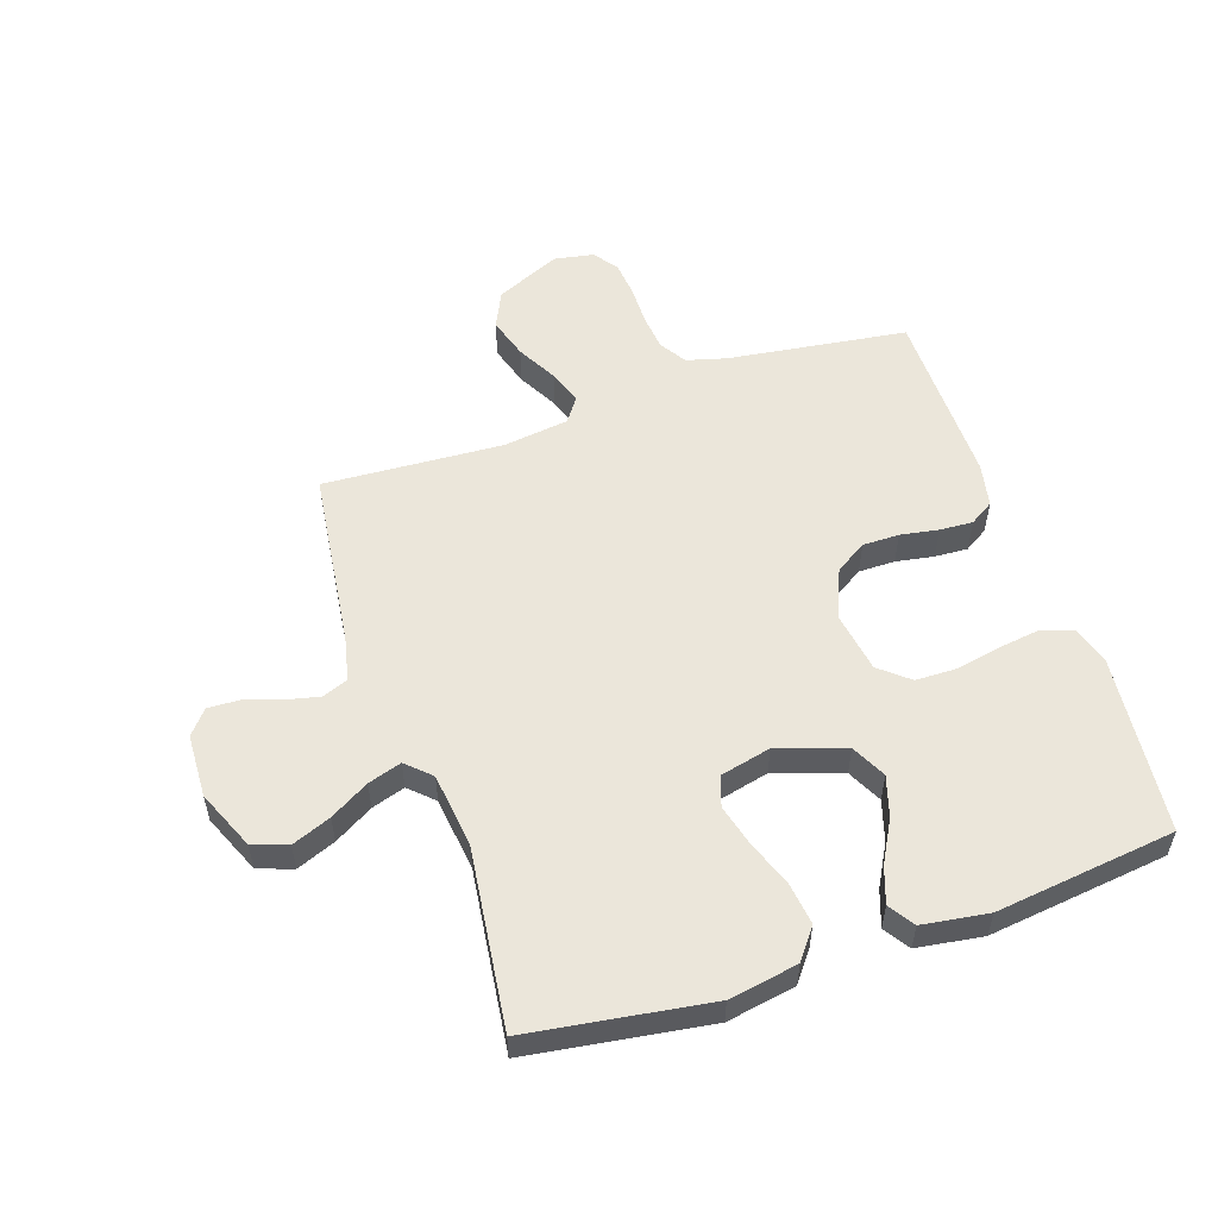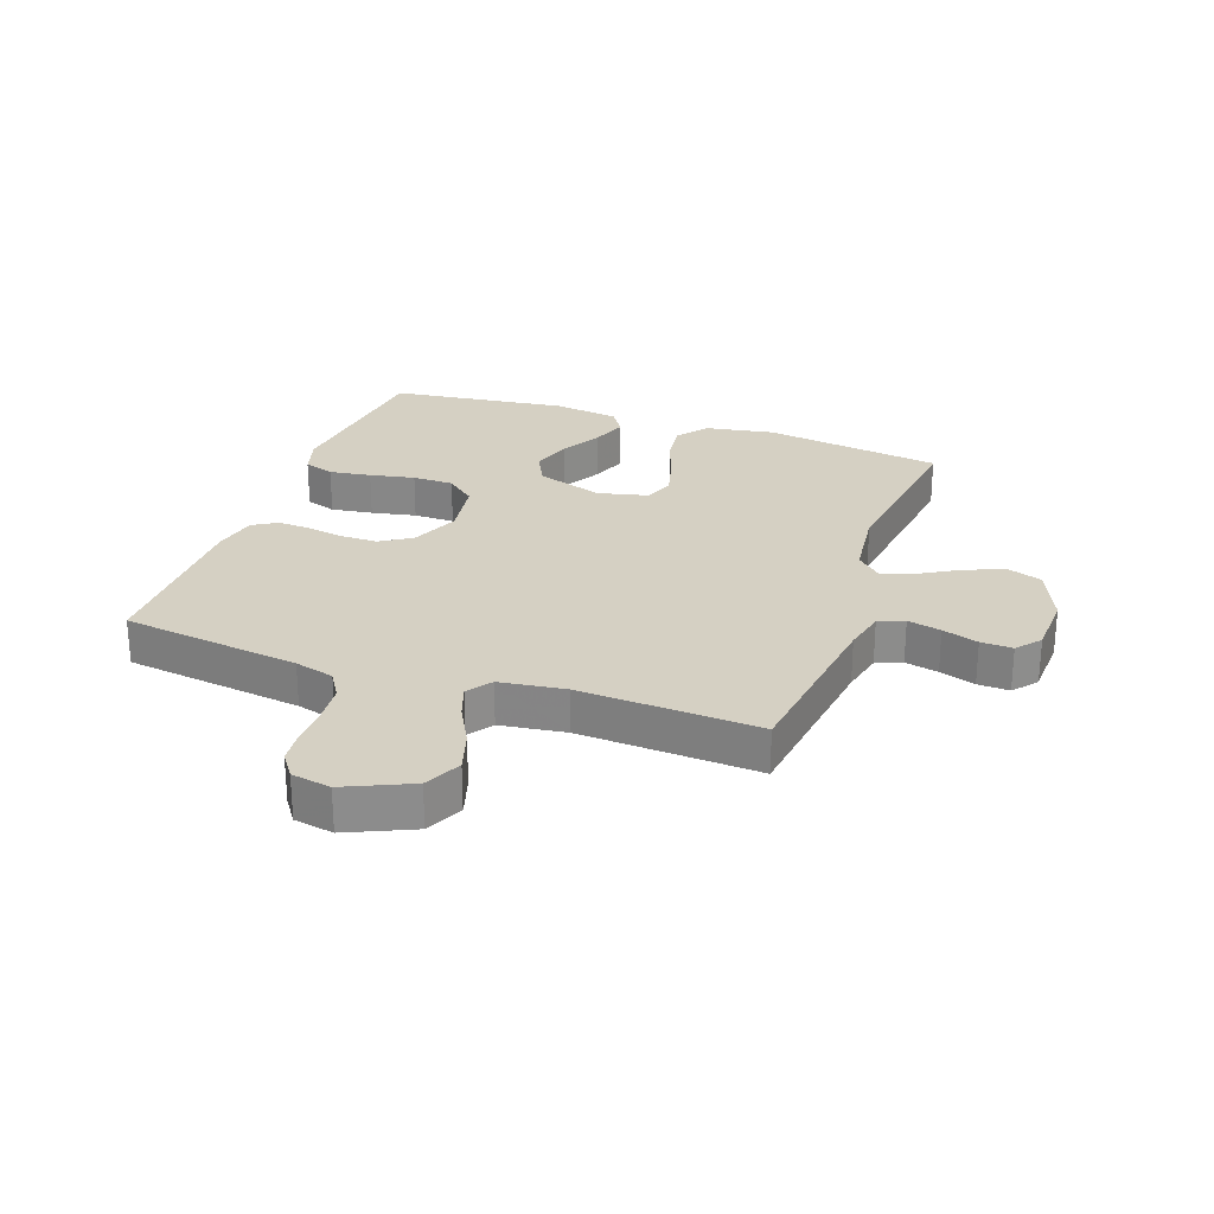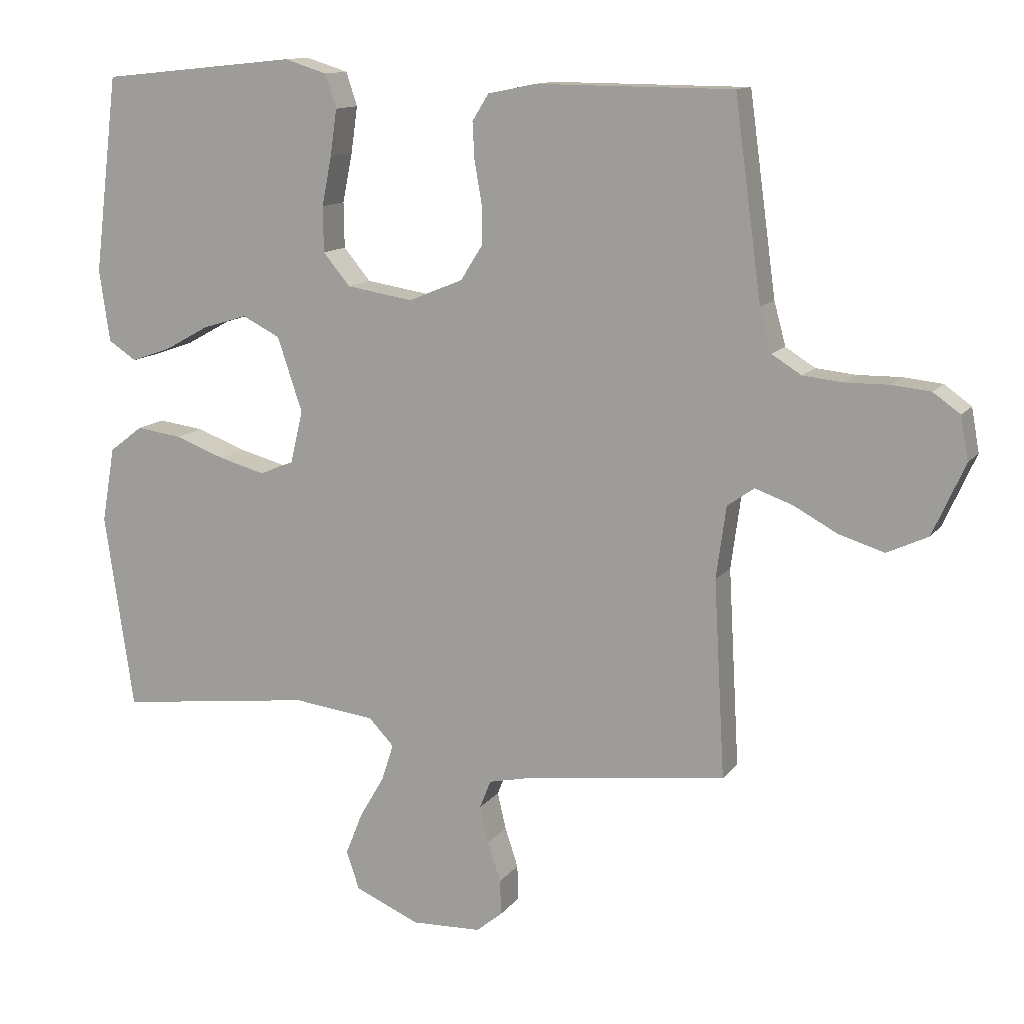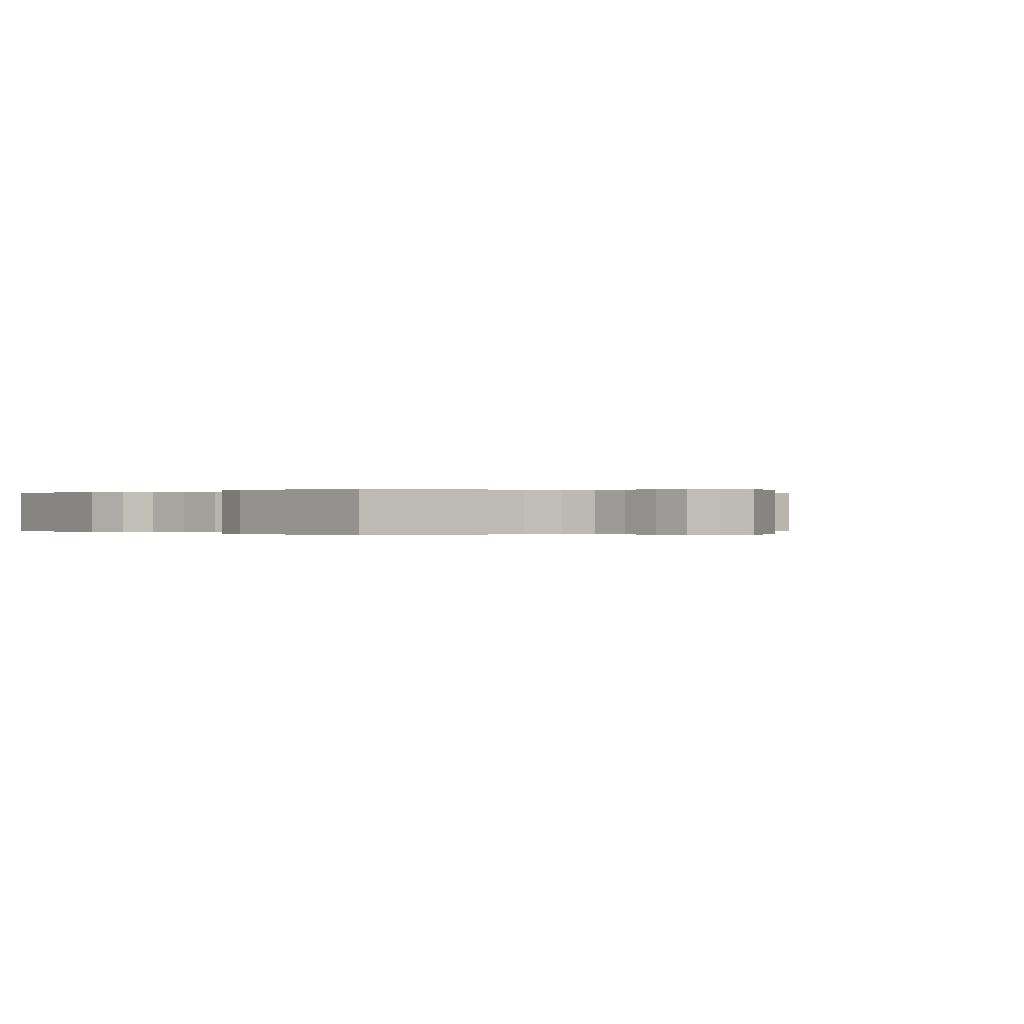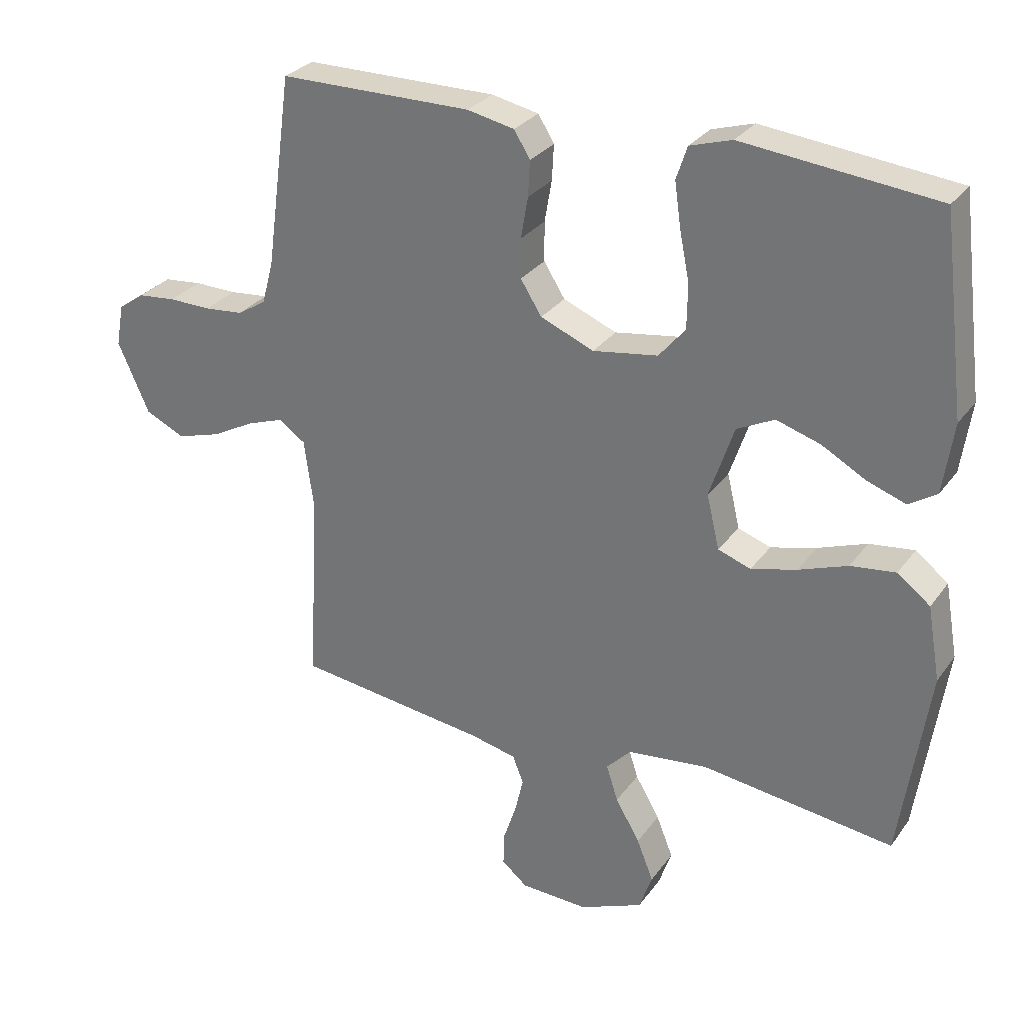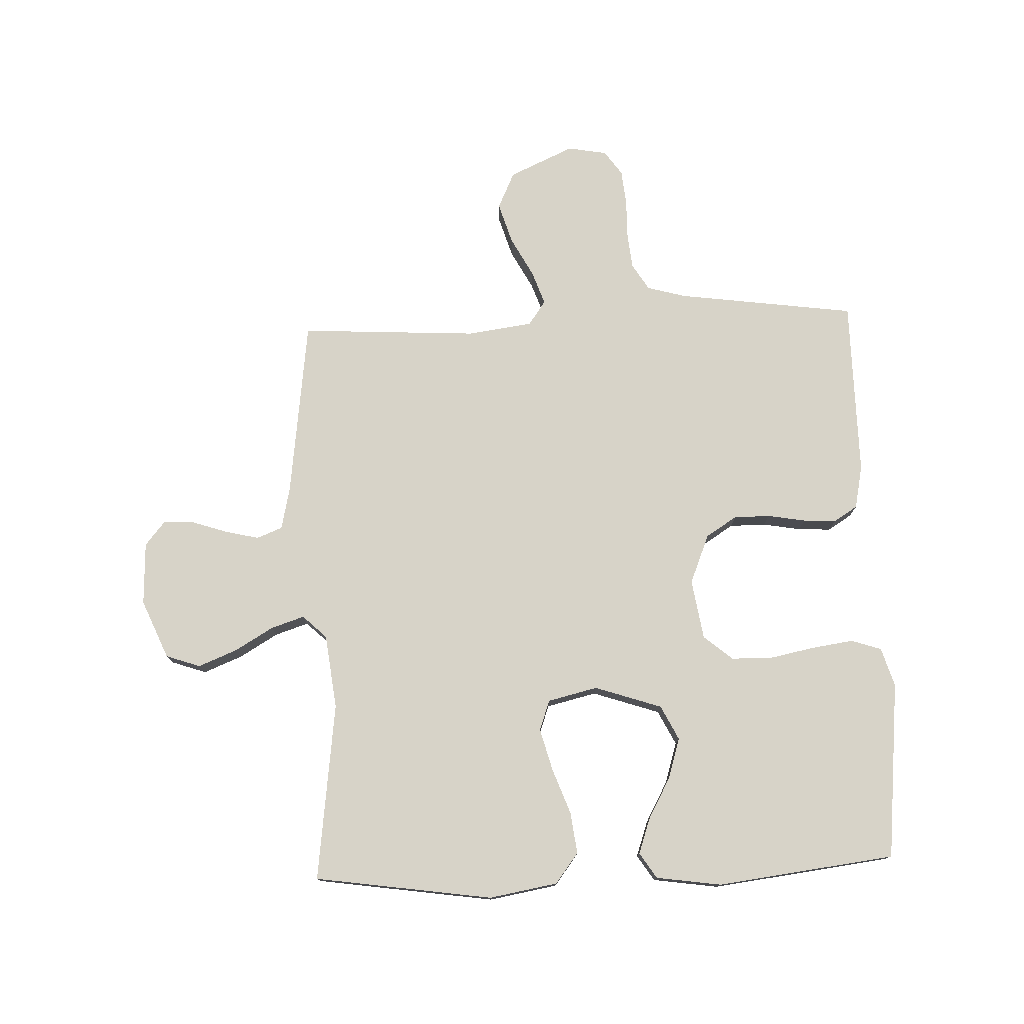
<metadata>
{"format":"obj","ext":"obj","renderer":"f3d","projection":"perspective","resolution":1024,"background":"white","views":[{"elev":54.8,"azim":-108.6,"up":"+Y"},{"elev":26.1,"azim":109.6,"up":"+Y"},{"elev":12.5,"azim":22.6,"up":"+Z"},{"elev":0.0,"azim":47.2,"up":"+Y"},{"elev":29.2,"azim":-151.1,"up":"+Z"},{"elev":76.7,"azim":-92.2,"up":"+Y"}]}
</metadata>
<code>
v -0.5 0.07 -0.5
v -0.544 0.07 -0.2
v -0.524 0.07 -0.085
v -0.473 0.07 -0.046
v -0.403 0.07 -0.055
v -0.327 0.07 -0.083
v -0.256 0.07 -0.102
v -0.205 0.07 -0.084
v -0.185 0.07 0
v -0.223 0.07 0.113
v -0.281 0.07 0.142
v -0.349 0.07 0.121
v -0.418 0.07 0.083
v -0.478 0.07 0.062
v -0.521 0.07 0.09
v -0.537 0.07 0.2
v -0.5 0.07 0.5
v -0.2 0.07 0.531
v -0.135 0.07 0.511
v -0.118 0.07 0.46
v -0.128 0.07 0.39
v -0.143 0.07 0.315
v -0.142 0.07 0.246
v -0.101 0.07 0.197
v 0 0.07 0.181
v 0.083 0.07 0.215
v 0.116 0.07 0.267
v 0.116 0.07 0.328
v 0.105 0.07 0.392
v 0.102 0.07 0.447
v 0.127 0.07 0.487
v 0.2 0.07 0.502
v 0.5 0.07 0.5
v 0.541 0.07 0.2
v 0.559 0.07 0.134
v 0.604 0.07 0.106
v 0.665 0.07 0.1
v 0.731 0.07 0.101
v 0.79 0.07 0.095
v 0.831 0.07 0.066
v 0.843 0.07 0
v 0.794 0.07 -0.109
v 0.732 0.07 -0.138
v 0.663 0.07 -0.117
v 0.596 0.07 -0.081
v 0.539 0.07 -0.061
v 0.498 0.07 -0.09
v 0.483 0.07 -0.2
v 0.5 0.07 -0.5
v 0.2 0.07 -0.538
v 0.128 0.07 -0.554
v 0.111 0.07 -0.597
v 0.124 0.07 -0.653
v 0.144 0.07 -0.713
v 0.146 0.07 -0.766
v 0.106 0.07 -0.799
v 0 0.07 -0.803
v -0.099 0.07 -0.761
v -0.119 0.07 -0.703
v -0.093 0.07 -0.638
v -0.055 0.07 -0.573
v -0.037 0.07 -0.517
v -0.075 0.07 -0.477
v -0.2 0.07 -0.462
v -0.5 0 -0.5
v -0.544 0 -0.2
v -0.524 0 -0.085
v -0.473 0 -0.046
v -0.403 0 -0.055
v -0.327 0 -0.083
v -0.256 0 -0.102
v -0.205 0 -0.084
v -0.185 0 0
v -0.223 0 0.113
v -0.281 0 0.142
v -0.349 0 0.121
v -0.418 0 0.083
v -0.478 0 0.062
v -0.521 0 0.09
v -0.537 0 0.2
v -0.5 0 0.5
v -0.2 0 0.531
v -0.135 0 0.511
v -0.118 0 0.46
v -0.128 0 0.39
v -0.143 0 0.315
v -0.142 0 0.246
v -0.101 0 0.197
v 0 0 0.181
v 0.083 0 0.215
v 0.116 0 0.267
v 0.116 0 0.328
v 0.105 0 0.392
v 0.102 0 0.447
v 0.127 0 0.487
v 0.2 0 0.502
v 0.5 0 0.5
v 0.541 0 0.2
v 0.559 0 0.134
v 0.604 0 0.106
v 0.665 0 0.1
v 0.731 0 0.101
v 0.79 0 0.095
v 0.831 0 0.066
v 0.843 0 0
v 0.794 0 -0.109
v 0.732 0 -0.138
v 0.663 0 -0.117
v 0.596 0 -0.081
v 0.539 0 -0.061
v 0.498 0 -0.09
v 0.483 0 -0.2
v 0.5 0 -0.5
v 0.2 0 -0.538
v 0.128 0 -0.554
v 0.111 0 -0.597
v 0.124 0 -0.653
v 0.144 0 -0.713
v 0.146 0 -0.766
v 0.106 0 -0.799
v 0 0 -0.803
v -0.099 0 -0.761
v -0.119 0 -0.703
v -0.093 0 -0.638
v -0.055 0 -0.573
v -0.037 0 -0.517
v -0.075 0 -0.477
v -0.2 0 -0.462
f 59 60 61
f 58 59 61
f 57 58 61
f 56 57 61
f 55 56 61
f 54 55 61
f 53 54 61
f 52 53 61 62
f 51 52 62 63
f 48 49 50
f 50 51 63
f 48 50 63
f 47 48 63
f 43 44 45
f 42 43 45
f 41 42 45
f 40 41 45
f 39 40 45
f 38 39 45
f 37 38 45
f 36 37 45 46
f 47 63 64
f 46 47 64
f 36 46 64
f 35 36 64
f 32 33 34
f 31 32 34
f 30 31 34
f 29 30 34
f 28 29 34
f 20 21 22
f 19 20 22
f 18 19 22
f 17 18 22
f 16 17 22
f 15 16 22
f 14 15 22
f 13 14 22
f 12 13 22
f 11 12 22 23
f 10 11 23 24
f 4 5 6
f 3 4 6
f 2 3 6
f 1 2 6
f 64 1 6
f 64 6 7
f 35 64 7 8
f 27 28 34 35
f 26 27 35
f 35 8 9
f 26 35 9
f 25 26 9
f 9 10 24 25
f 125 124 123
f 125 123 122
f 125 122 121
f 125 121 120
f 125 120 119
f 125 119 118
f 125 118 117
f 126 125 117 116
f 127 126 116 115
f 114 113 112
f 127 115 114
f 127 114 112
f 127 112 111
f 109 108 107
f 109 107 106
f 109 106 105
f 109 105 104
f 109 104 103
f 109 103 102
f 109 102 101
f 110 109 101 100
f 128 127 111
f 128 111 110
f 128 110 100
f 128 100 99
f 98 97 96
f 98 96 95
f 98 95 94
f 98 94 93
f 98 93 92
f 86 85 84
f 86 84 83
f 86 83 82
f 86 82 81
f 86 81 80
f 86 80 79
f 86 79 78
f 86 78 77
f 86 77 76
f 87 86 76 75
f 88 87 75 74
f 70 69 68
f 70 68 67
f 70 67 66
f 70 66 65
f 70 65 128
f 71 70 128
f 72 71 128 99
f 99 98 92 91
f 99 91 90
f 73 72 99
f 73 99 90
f 73 90 89
f 89 88 74 73
f 1 65 66 2
f 2 66 67 3
f 3 67 68 4
f 4 68 69 5
f 5 69 70 6
f 6 70 71 7
f 7 71 72 8
f 8 72 73 9
f 9 73 74 10
f 10 74 75 11
f 11 75 76 12
f 12 76 77 13
f 13 77 78 14
f 14 78 79 15
f 15 79 80 16
f 16 80 81 17
f 17 81 82 18
f 18 82 83 19
f 19 83 84 20
f 20 84 85 21
f 21 85 86 22
f 22 86 87 23
f 23 87 88 24
f 24 88 89 25
f 25 89 90 26
f 26 90 91 27
f 27 91 92 28
f 28 92 93 29
f 29 93 94 30
f 30 94 95 31
f 31 95 96 32
f 32 96 97 33
f 33 97 98 34
f 34 98 99 35
f 35 99 100 36
f 36 100 101 37
f 37 101 102 38
f 38 102 103 39
f 39 103 104 40
f 40 104 105 41
f 41 105 106 42
f 42 106 107 43
f 43 107 108 44
f 44 108 109 45
f 45 109 110 46
f 46 110 111 47
f 47 111 112 48
f 48 112 113 49
f 49 113 114 50
f 50 114 115 51
f 51 115 116 52
f 52 116 117 53
f 53 117 118 54
f 54 118 119 55
f 55 119 120 56
f 56 120 121 57
f 57 121 122 58
f 58 122 123 59
f 59 123 124 60
f 60 124 125 61
f 61 125 126 62
f 62 126 127 63
f 63 127 128 64
f 64 128 65 1

</code>
